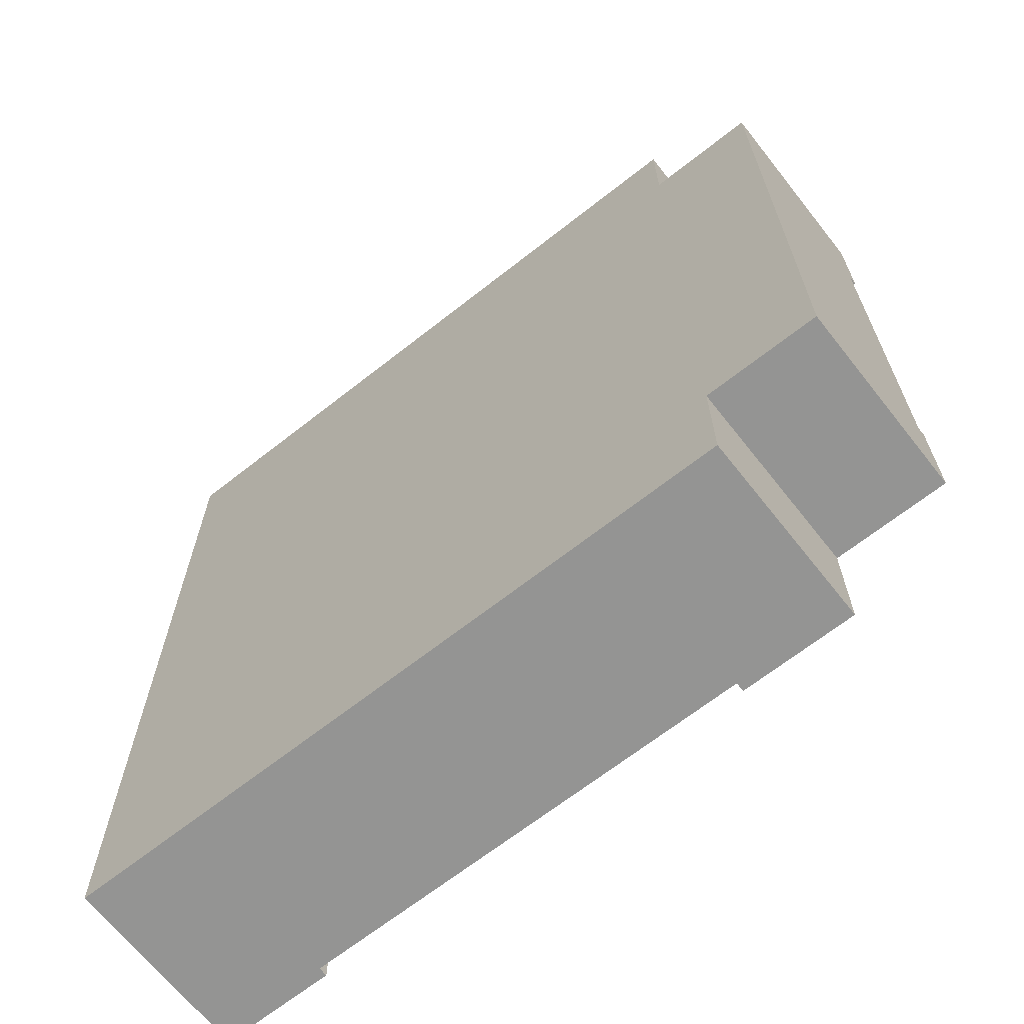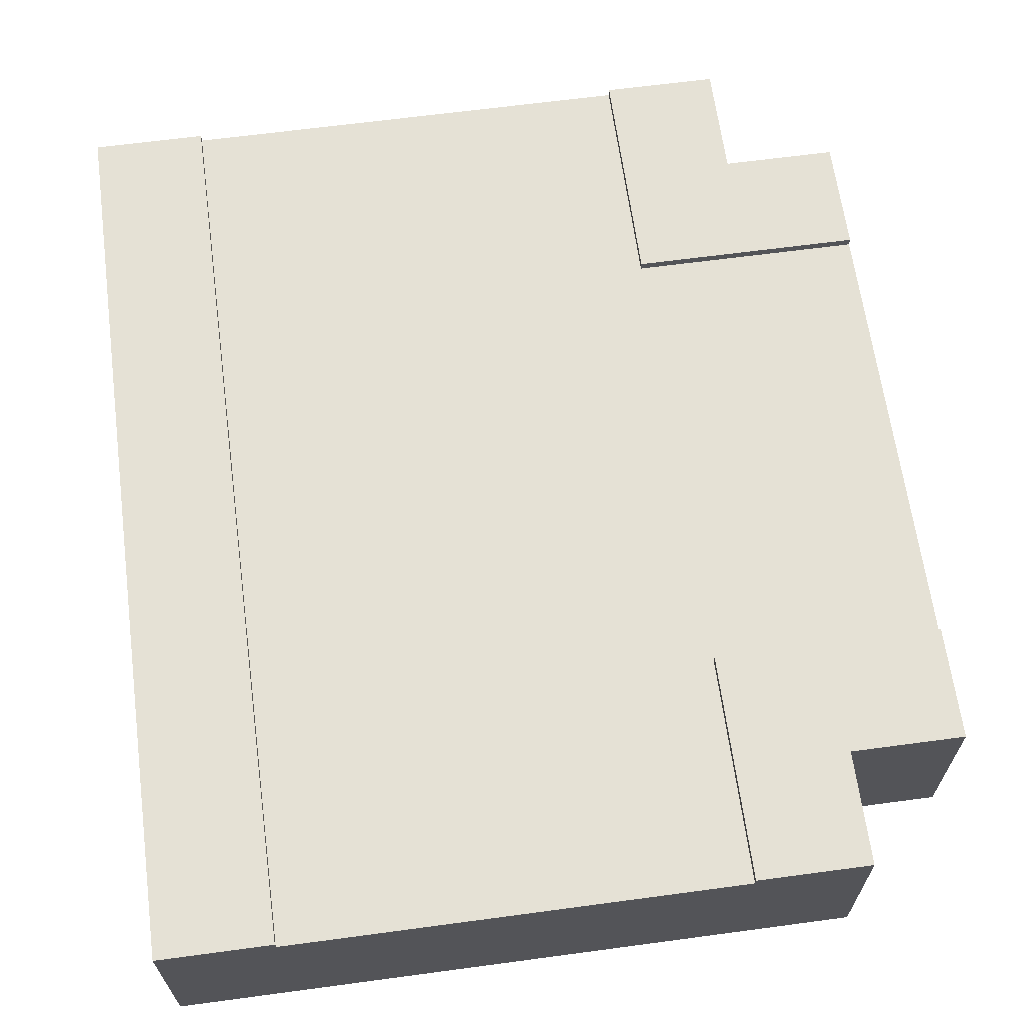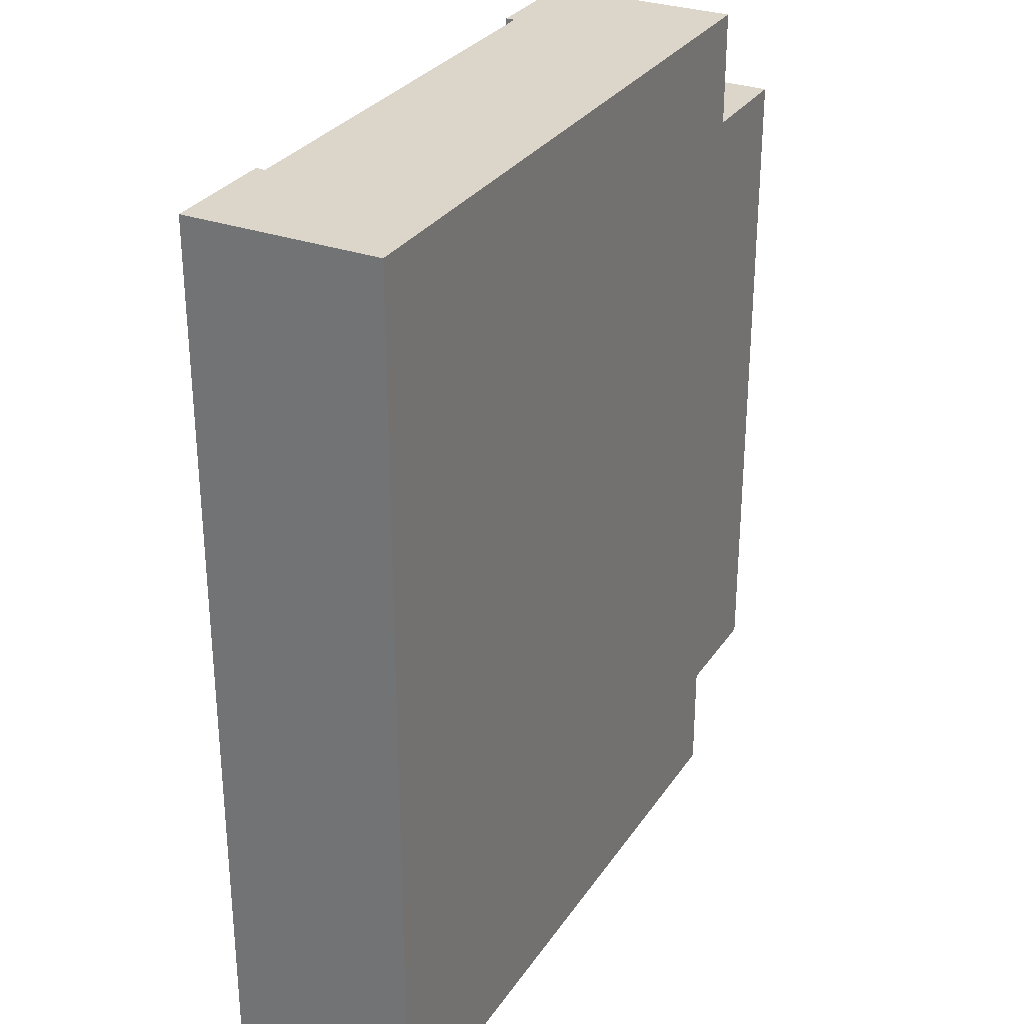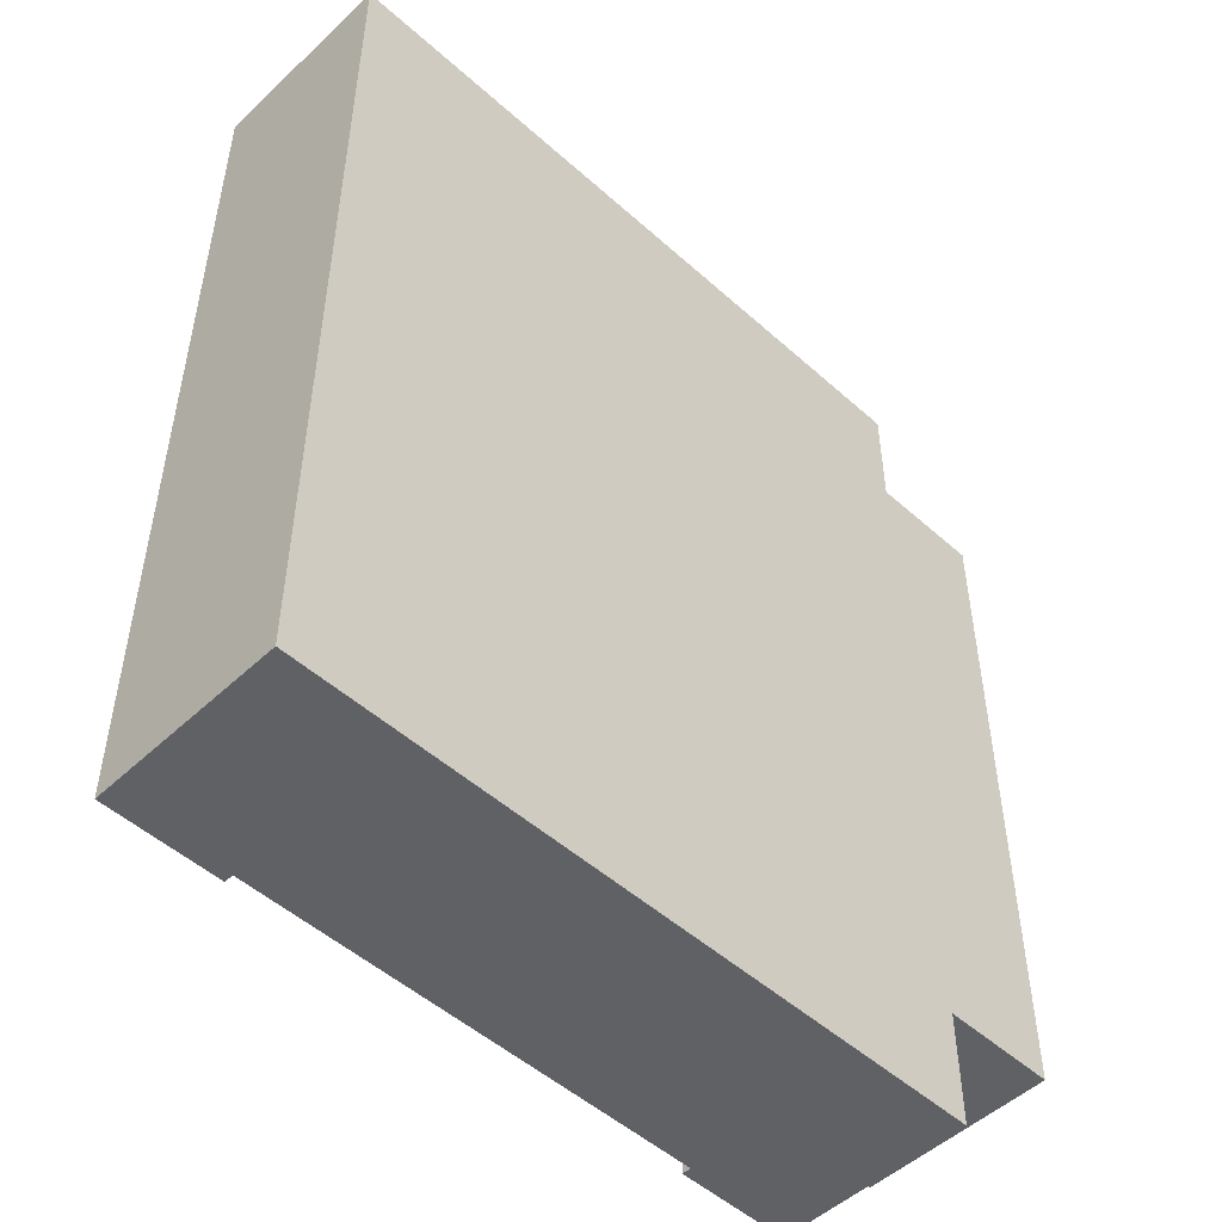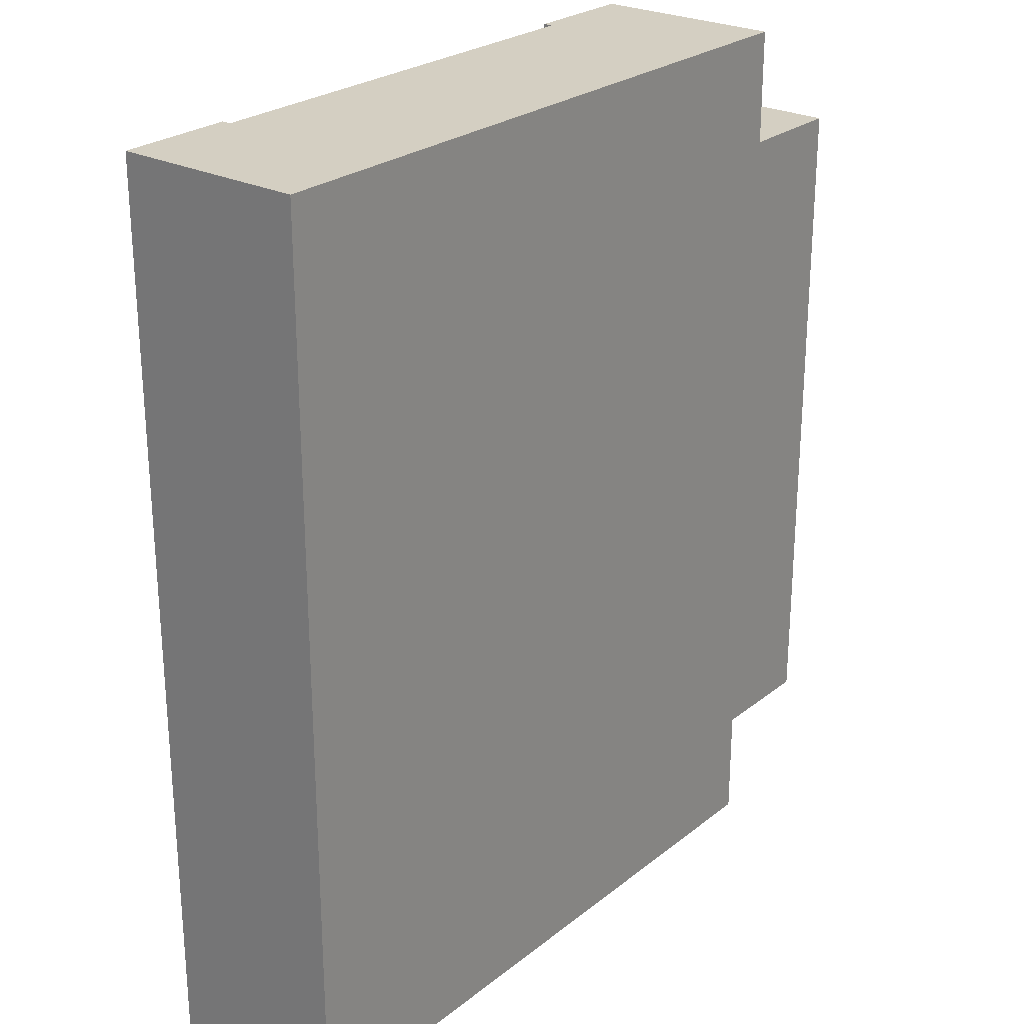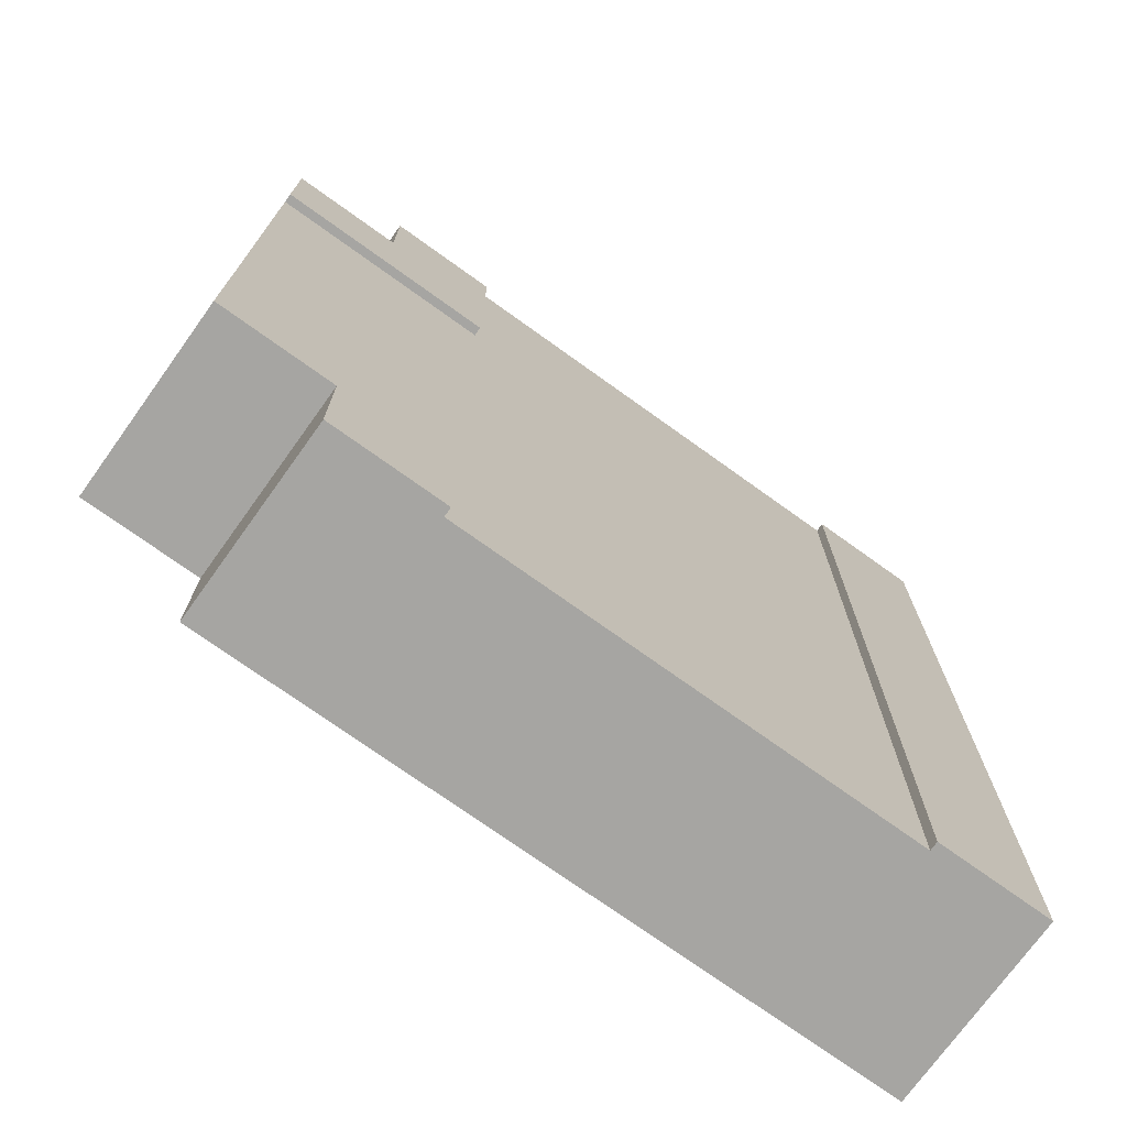
<metadata>
{"format":"obj","ext":"obj","renderer":"f3d","projection":"perspective","resolution":1024,"background":"white","views":[{"elev":-67.0,"azim":38.3,"up":"+Z"},{"elev":65.0,"azim":-7.7,"up":"+Y"},{"elev":29.9,"azim":-62.4,"up":"+Z"},{"elev":-50.4,"azim":-44.4,"up":"+Z"},{"elev":25.5,"azim":-51.1,"up":"+Z"},{"elev":-73.6,"azim":144.3,"up":"+Z"}]}
</metadata>
<code>
o roadTile_294
v 3 5.04 -24
v 3 5.04 0
v 3 4.8 0
v 3 4.8 -24
v 0 5.04 -24
v 0 5.04 0
v 18 1e-06 -24
v 0 1e-06 -24
v 3 2.4 -24
v 15 2.4 -24
v 15 4.8 -24
v 15 5.04 -24
v 18 5.04 -24
v 18 0 -0
v 0 0 -0
v 18 1e-06 -21
v 21 1e-06 -21
v 21 0 -3
v 18 0 -3
v 18 5.04 0
v 15 5.04 0
v 15 4.8 0
v 15 2.4 0
v 3 2.4 0
v 18 5.04 -3
v 21 5.04 -3
v 21 5.04 -6
v 15 5.04 -6
v 21 5.04 -21
v 21 5.04 -18
v 21 4.8 -18
v 21 2.4 -18
v 21 2.4 -6
v 21 4.8 -6
v 18 5.04 -21
v 15 5.04 -18
v 15 4.8 -18
v 15 4.8 -6
f 2 4 1
f 5 2 1
f 7 8 10
f 15 16 19
f 15 14 23
f 5 15 6
f 20 19 25
f 25 27 28
f 25 18 26
f 18 17 32
f 29 16 35
f 35 12 36
f 35 7 13
f 37 12 11
f 22 28 38
f 38 27 34
f 31 36 37
f 2 3 4
f 5 6 2
f 8 5 9
f 5 1 4
f 4 9 5
f 12 13 11
f 13 7 10
f 11 13 10
f 8 9 10
f 19 14 15
f 15 8 16
f 8 7 16
f 16 17 18
f 16 18 19
f 2 6 3
f 6 15 24
f 3 6 24
f 14 20 23
f 20 21 22
f 22 23 20
f 23 24 15
f 5 8 15
f 20 14 19
f 21 20 25
f 25 26 27
f 28 21 25
f 25 19 18
f 27 26 34
f 26 18 33
f 34 26 33
f 17 29 32
f 29 30 31
f 31 32 29
f 32 33 18
f 29 17 16
f 30 29 35
f 35 13 12
f 36 30 35
f 35 16 7
f 37 36 12
f 22 21 28
f 38 28 27
f 31 30 36
f 3 38 37
f 24 22 3
f 33 31 34
f 10 4 11
f 11 4 37
f 4 3 37
f 3 22 38
f 38 34 31
f 38 31 37
f 24 23 22
f 33 32 31
f 10 9 4

</code>
